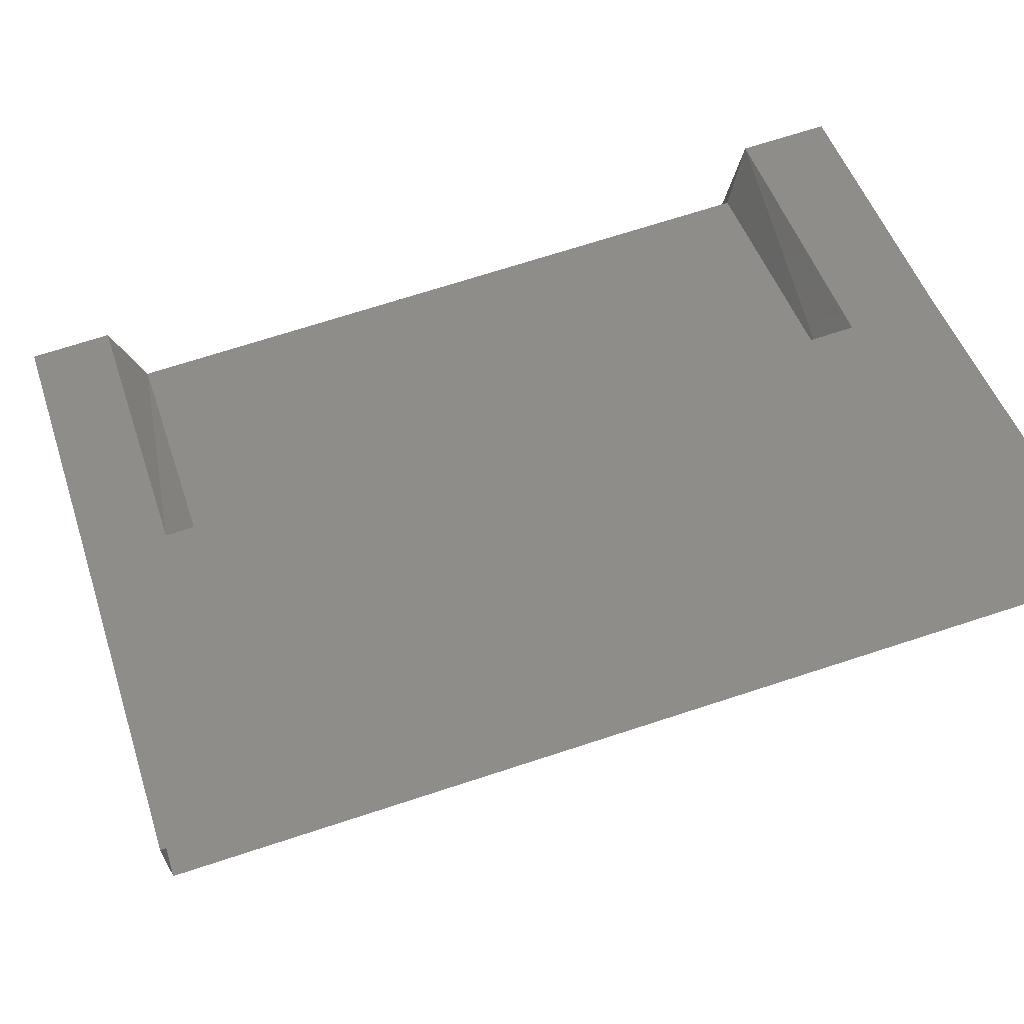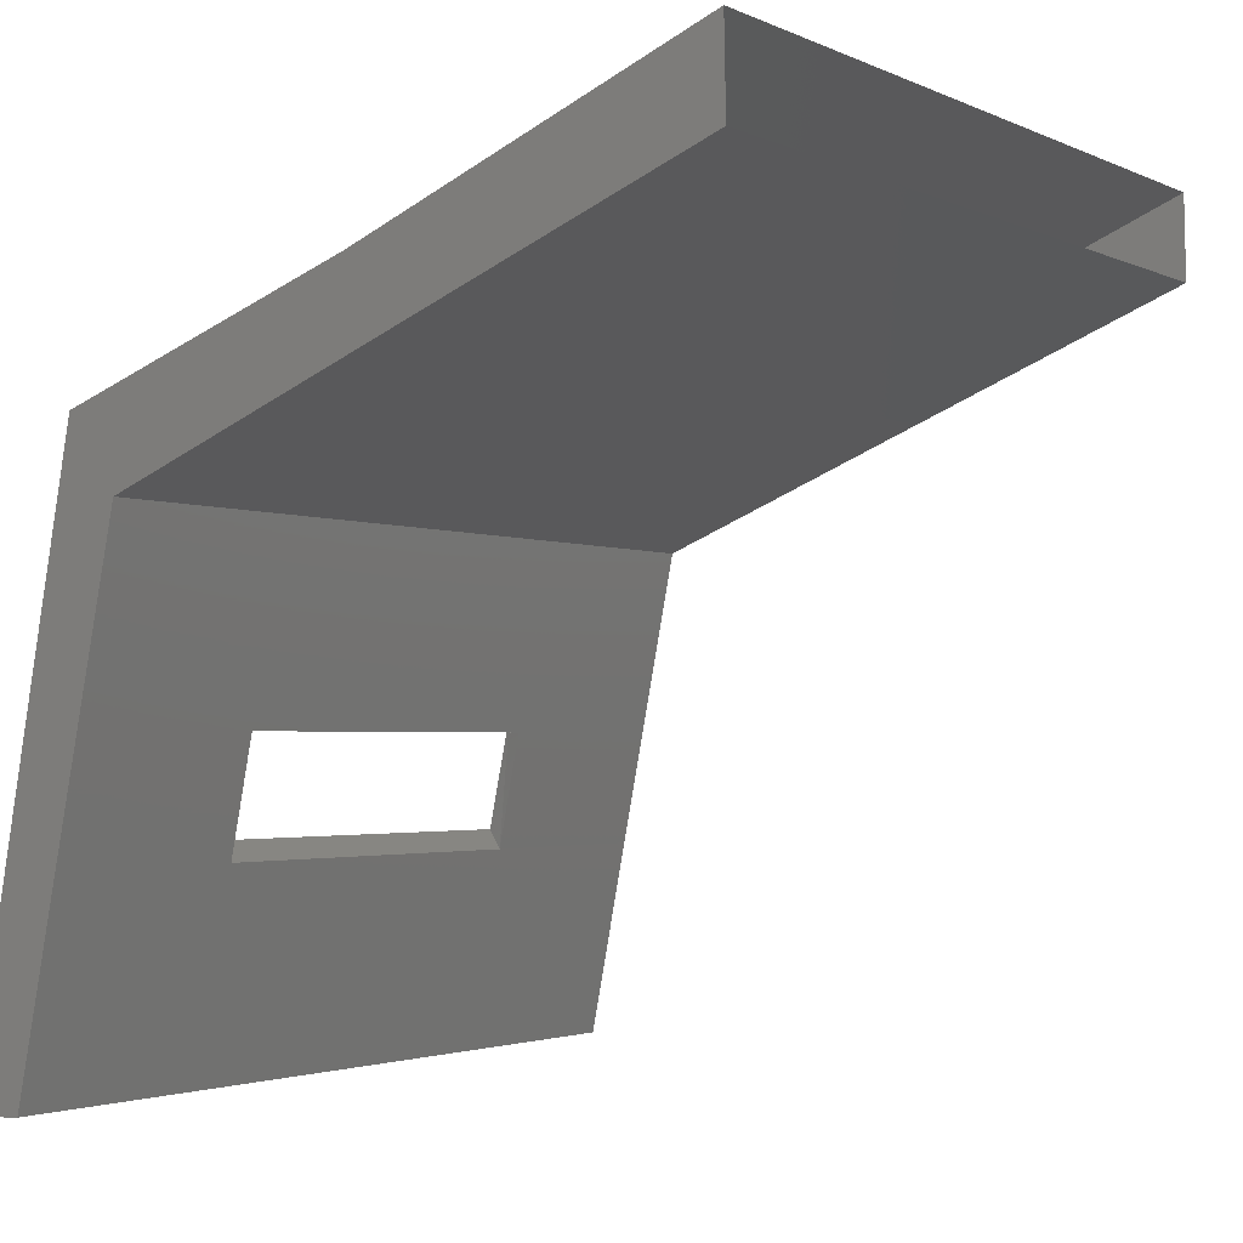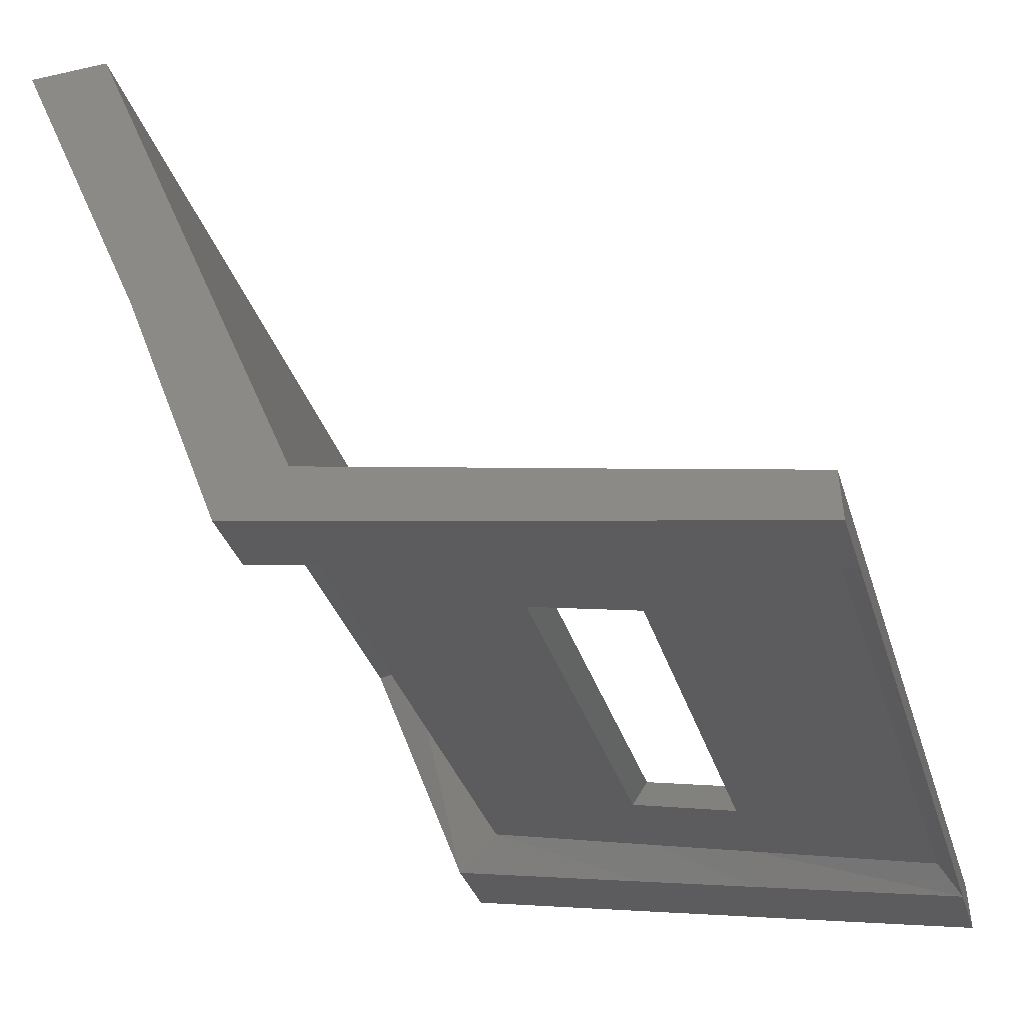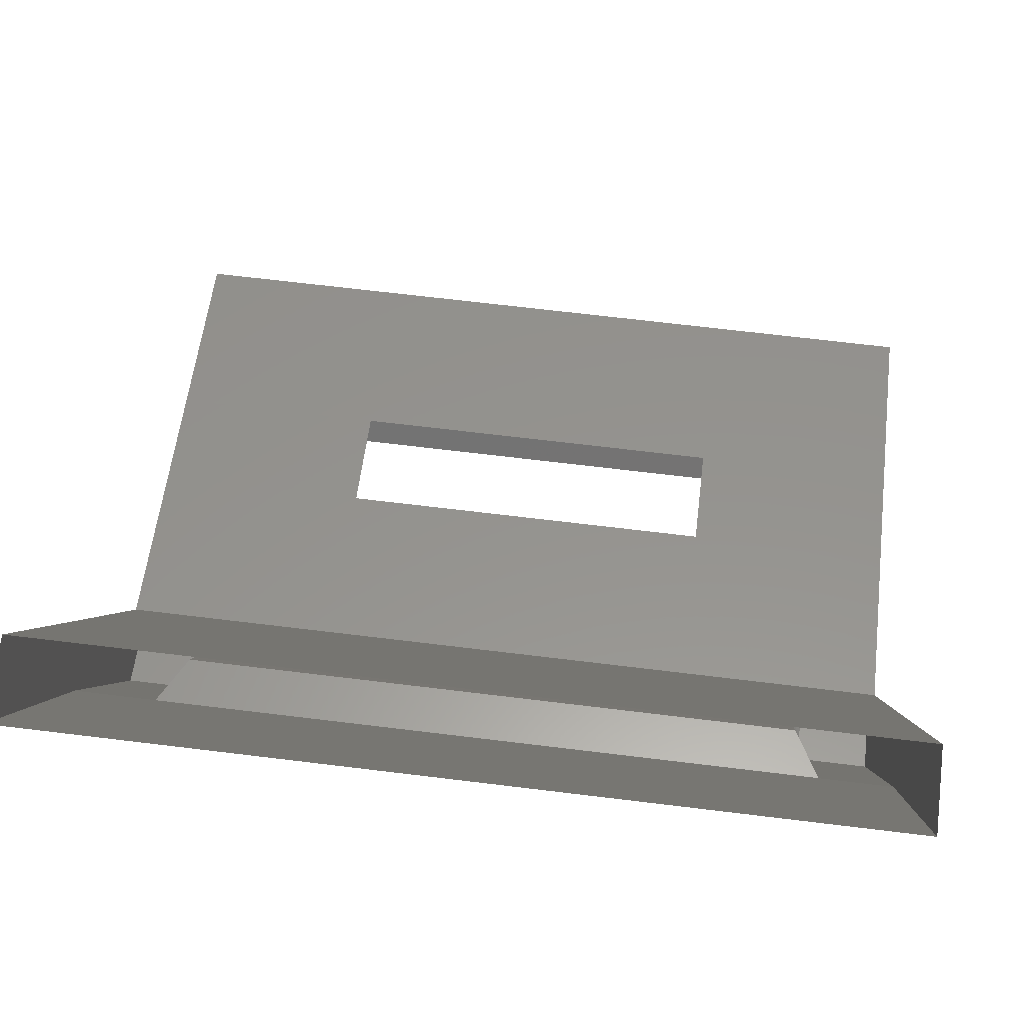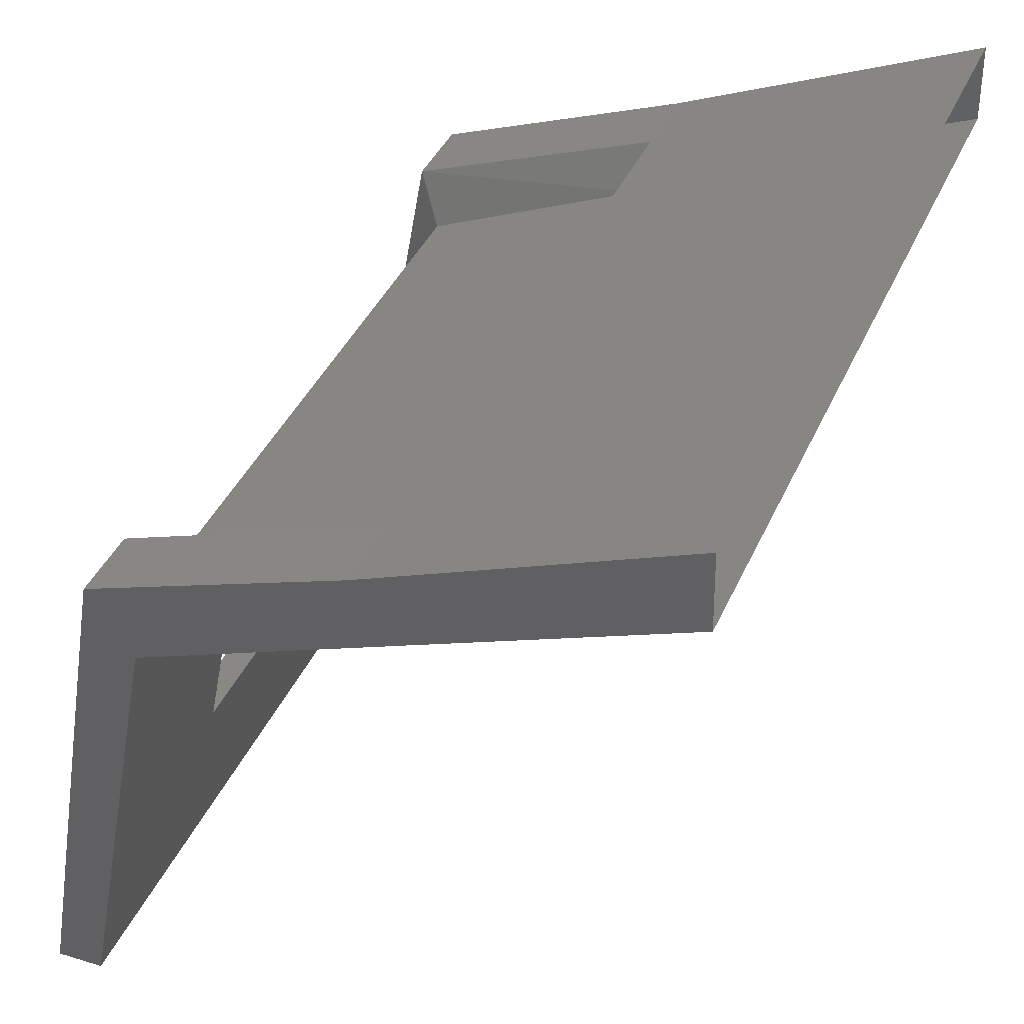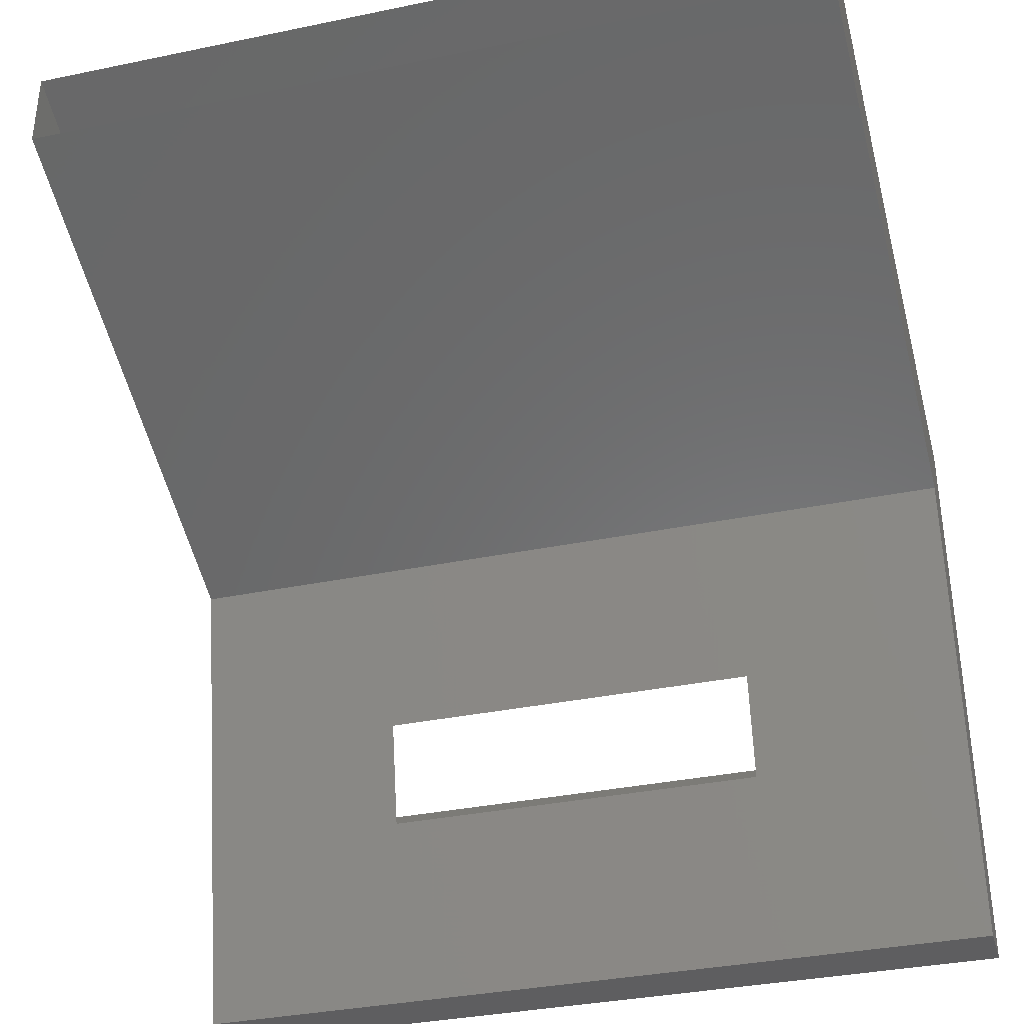
<metadata>
{"format":"stl","ext":"stl","renderer":"f3d","projection":"perspective","resolution":1024,"background":"white","views":[{"elev":68.2,"azim":-18.3,"up":"+Y"},{"elev":-2.3,"azim":-57.9,"up":"+Y"},{"elev":-33.5,"azim":-74.1,"up":"+Z"},{"elev":67.3,"azim":-173.0,"up":"+Z"},{"elev":40.4,"azim":-67.5,"up":"+Y"},{"elev":-34.2,"azim":15.7,"up":"+Y"}]}
</metadata>
<code>
# stl→obj: 60 verts, 116 faces
v 68.81 157.4 137.1
v 68.5 158 137.1
v 68.81 156.2 134.3
v 68.5 156.8 134
v 68.81 154.1 133.9
v 68.5 154.4 133.6
v 68.81 152.8 133.6
v 68.5 152.9 133.3
v 68.81 150.6 133.2
v 68.5 150.3 132.8
v 69.79 150.3 132.8
v 76.44 150.3 132.8
v 77.42 150.3 132.8
v 76.44 152.9 133.3
v 77.42 152.9 133.3
v 76.44 154.4 133.6
v 77.42 154.4 133.6
v 76.44 156.8 134
v 77.42 156.8 134
v 76.44 158 137.1
v 77.42 158 137.1
v 77.42 159.7 140.9
v 67.62 150.3 132.8
v 67.62 150.3 133.4
v 70 150.3 133.4
v 75.14 150.3 132.8
v 74.93 150.3 133.4
v 77.42 150.3 133.4
v 76.13 150.6 133.2
v 76.13 152.8 133.6
v 76.13 154.1 133.9
v 76.13 156.2 134.3
v 76.13 157.4 137.1
v 67.62 159.7 140.9
v 67.62 158 137.1
v 67.62 156.8 134
v 67.62 154.4 133.6
v 67.62 152.9 133.3
v 77.42 152.6 133.9
v 74.8 152.6 133.9
v 77.42 153.9 134.1
v 74.8 153.9 134.1
v 77.42 156 134.5
v 67.62 156 134.5
v 70 150.6 133.2
v 74.94 150.6 133.2
v 67.62 153.9 134.1
v 67.62 152.6 133.9
v 74.94 152.8 133.6
v 74.94 154.1 133.9
v 67.62 157.4 137.7
v 67.62 158.7 141
v 76.44 159.7 140.9
v 68.5 159.7 140.9
v 77.42 157.4 137.7
v 77.42 158.7 141
v 70.13 153.9 134.1
v 70.13 152.6 133.9
v 70 154.1 133.9
v 70 152.8 133.6
f 1 2 3
f 2 3 4
f 3 4 5
f 4 5 6
f 5 6 7
f 6 7 8
f 7 8 9
f 8 9 10
f 9 10 11
f 12 13 14
f 13 14 15
f 14 15 16
f 15 16 17
f 16 17 18
f 17 18 19
f 18 19 20
f 19 20 21
f 20 21 22
f 23 10 24
f 10 24 11
f 24 11 25
f 11 25 26
f 25 26 27
f 26 27 12
f 27 12 28
f 12 28 13
f 29 12 30
f 12 30 14
f 30 14 31
f 14 31 16
f 31 16 32
f 16 32 18
f 32 18 33
f 18 33 20
f 34 2 35
f 2 35 4
f 35 4 36
f 4 36 6
f 36 6 37
f 6 37 8
f 37 8 38
f 8 38 23
f 28 27 39
f 27 39 40
f 39 40 41
f 40 41 42
f 41 42 43
f 42 43 44
f 9 45 11
f 45 11 46
f 11 46 26
f 46 26 29
f 26 29 12
f 36 44 37
f 44 37 47
f 37 47 38
f 47 38 48
f 38 48 24
f 13 28 15
f 28 15 39
f 15 39 17
f 39 17 41
f 17 41 43
f 46 29 49
f 29 49 30
f 49 30 50
f 30 50 31
f 50 31 32
f 36 44 35
f 44 35 51
f 35 51 34
f 51 34 52
f 22 53 20
f 53 20 54
f 20 54 2
f 54 2 34
f 43 19 55
f 19 55 21
f 55 21 56
f 21 56 22
f 47 57 48
f 57 48 58
f 48 58 24
f 58 24 25
f 3 59 5
f 59 5 60
f 5 60 7
f 60 7 9
f 9 60 45
f 60 45 49
f 45 49 46
f 42 57 50
f 57 50 59
f 55 56 51
f 56 51 52
f 1 3 33
f 3 33 32
f 47 44 57
f 44 57 42
f 58 60 40
f 60 40 49
f 59 60 57
f 60 57 58
f 51 55 44
f 55 44 43
f 25 58 27
f 58 27 40
f 20 33 2
f 33 2 1
f 42 40 50
f 40 50 49
f 3 59 32
f 59 32 50
f 24 38 23
f 43 17 19
f 10 23 8

</code>
